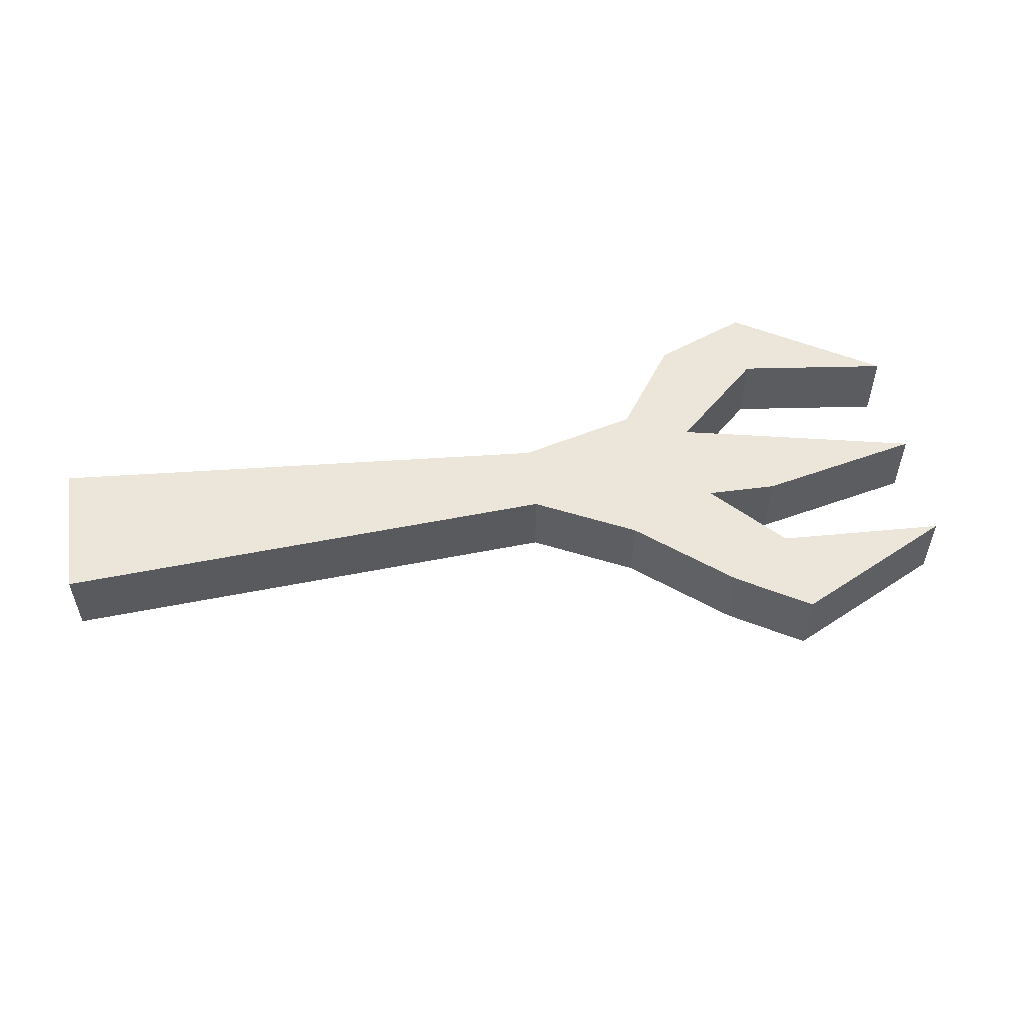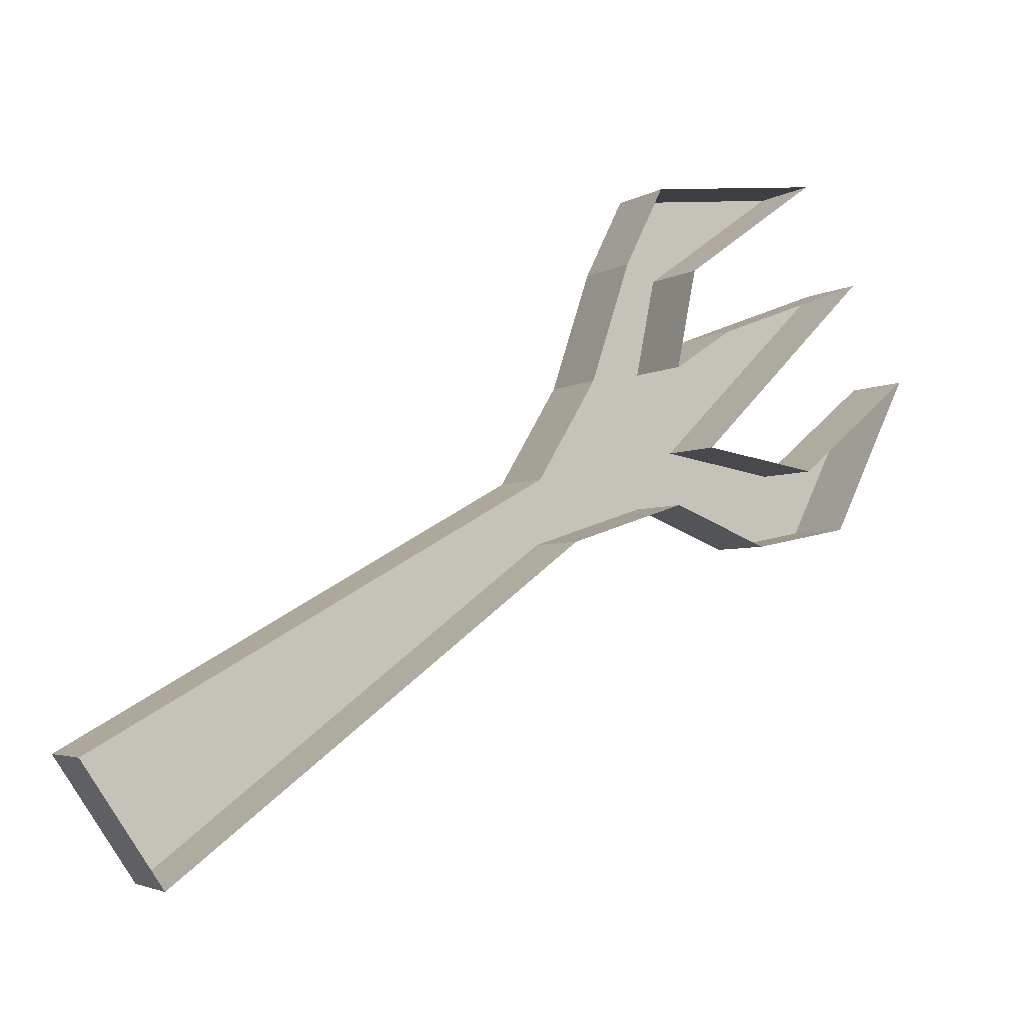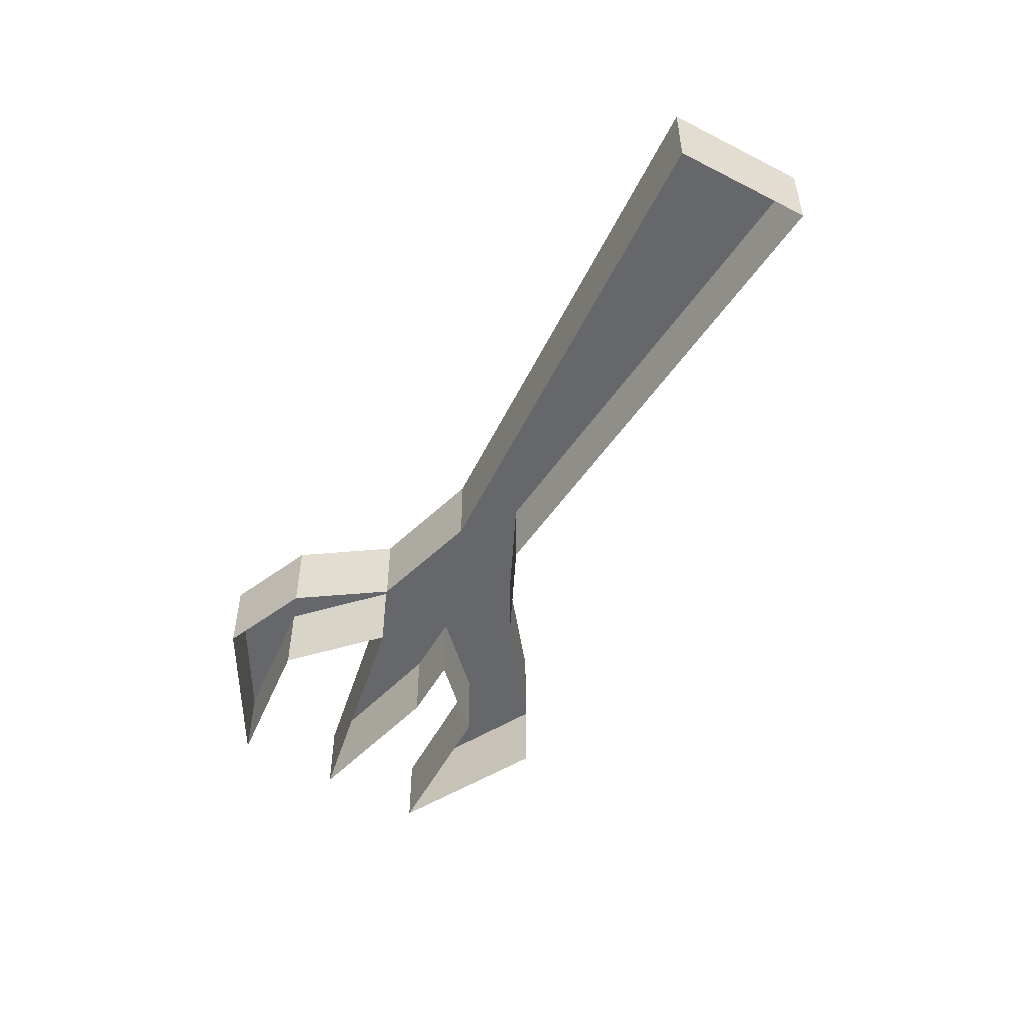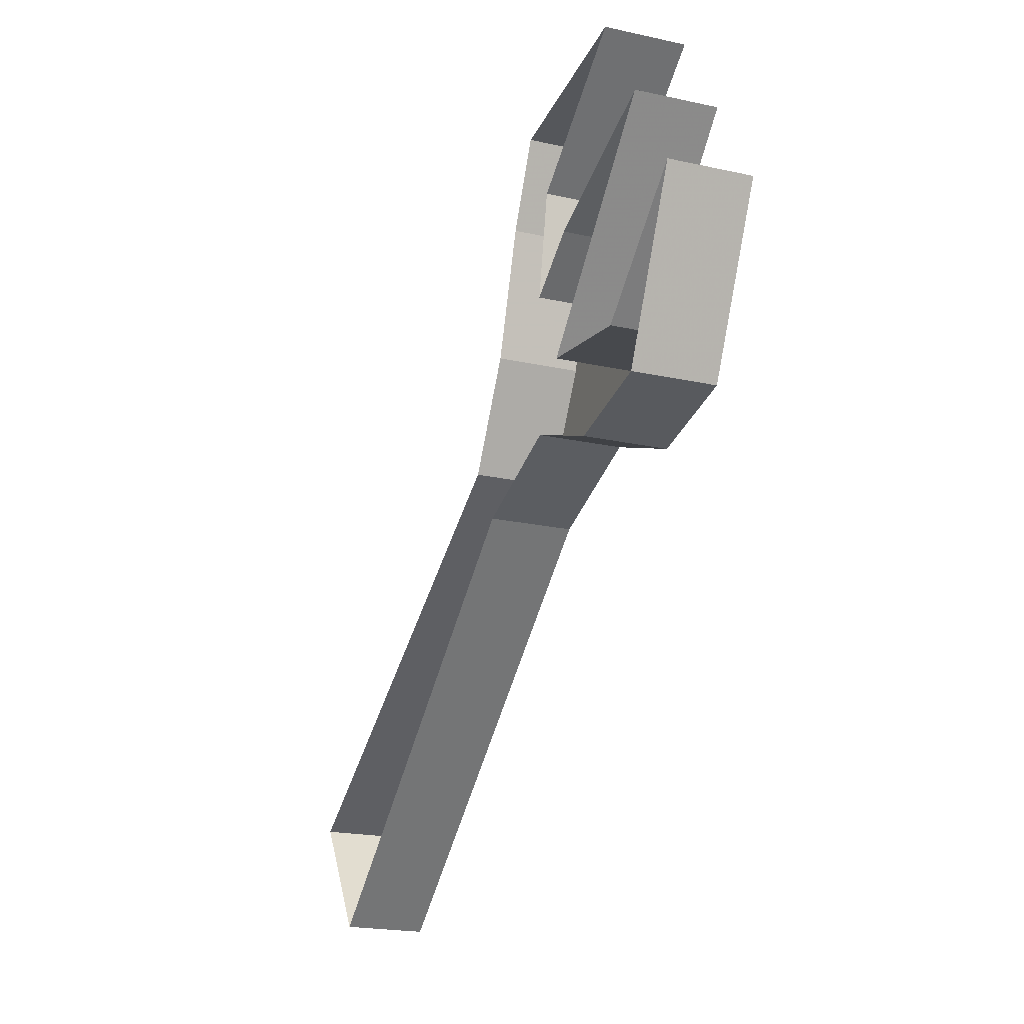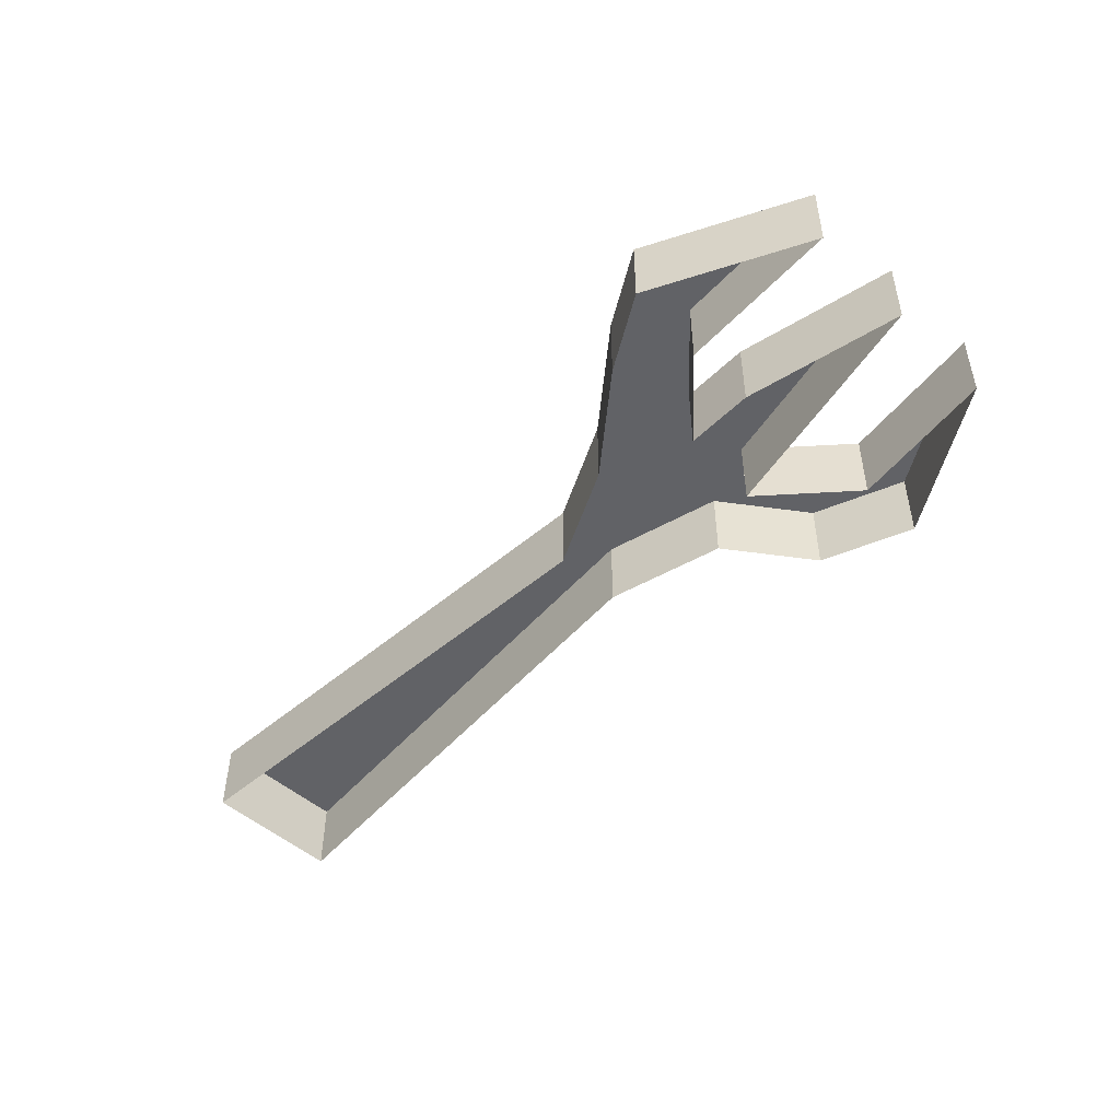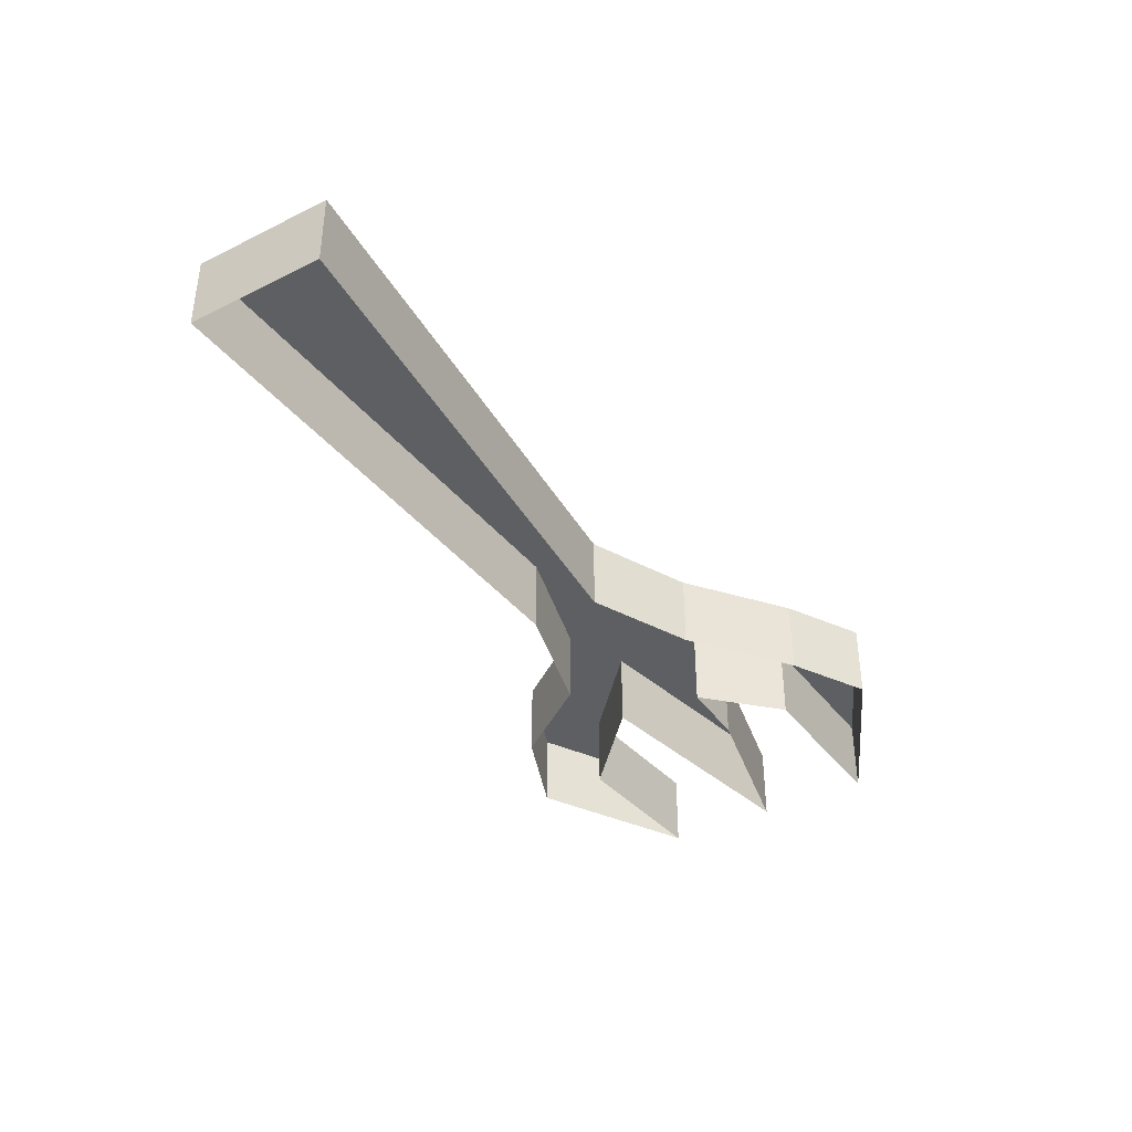
<metadata>
{"format":"obj","ext":"obj","renderer":"f3d","projection":"perspective","resolution":1024,"background":"white","views":[{"elev":56.0,"azim":-41.2,"up":"+Y"},{"elev":-3.6,"azim":-28.3,"up":"+Z"},{"elev":-52.1,"azim":-152.7,"up":"+Y"},{"elev":-20.8,"azim":68.3,"up":"+Z"},{"elev":-50.7,"azim":13.1,"up":"+Y"},{"elev":-40.7,"azim":-91.9,"up":"+Y"}]}
</metadata>
<code>
v 0.1094 0.03125 0.05469
v 0.08594 0.03125 0.09375
v 0.07031 0.03125 0.04688
v 0.1094 0.03125 0
v 0.125 0.03125 0.02344
v 0.1328 0.03125 0.07031
v 0.1328 0 0.07031
v 0.1094 0 0.05469
v 0.1172 0.03125 0.09375
v 0.1016 0.03125 0.125
v 0.1016 0 0.125
v 0.08594 0 0.09375
v 0.07031 0 0.04688
v 0.04688 0 0.007812
v 0.04688 0.03125 0.007812
v 0.0625 0.03125 -0.01562
v 0.1094 0 0
v 0.1484 0.03125 -0.01562
v 0.1719 0.03125 0.01562
v 0.1719 0 0.01562
v 0.125 0 0.02344
v 0.1484 0.03125 0.04688
v 0.1953 0.03125 0.09375
v 0.1953 0 0.09375
v 0.1719 0.03125 0.1328
v 0.1719 0 0.1328
v 0.1875 0.03125 -0.007812
v 0.2188 0.03125 0.05469
v 0.1484 0 -0.01562
v 0.1875 0 -0.007812
v 0.2188 0 0.05469
v 0.1172 0 0.09375
v 0.1484 0 0.04688
v -0.1328 0 -0.09375
v -0.1328 0.03125 -0.09375
v -0.1016 0.03125 -0.1406
v 0.0625 0 -0.01562
v -0.1016 0 -0.1406
f 1 2 3
f 1 3 4
f 1 4 5
f 1 5 6
f 1 6 7
f 1 7 8
f 1 8 9
f 1 9 2
f 2 9 10
f 2 10 11
f 2 11 12
f 2 12 3
f 3 12 13
f 3 13 14
f 3 14 15
f 3 15 4
f 4 15 16
f 4 16 17
f 4 17 18
f 4 18 5
f 5 18 19
f 5 19 20
f 5 20 21
f 5 21 22
f 5 22 6
f 6 22 23
f 6 23 24
f 6 24 7
f 9 25 10
f 10 25 26
f 10 26 11
f 27 28 19
f 27 19 18
f 27 18 29
f 27 29 30
f 27 30 28
f 28 30 31
f 28 31 19
f 19 31 20
f 17 29 18
f 9 8 32
f 9 32 25
f 25 32 26
f 33 24 23
f 33 23 22
f 33 22 21
f 15 14 34
f 15 34 35
f 15 35 16
f 16 35 36
f 16 36 37
f 16 37 17
f 37 36 38
f 38 36 35
f 38 35 34

</code>
